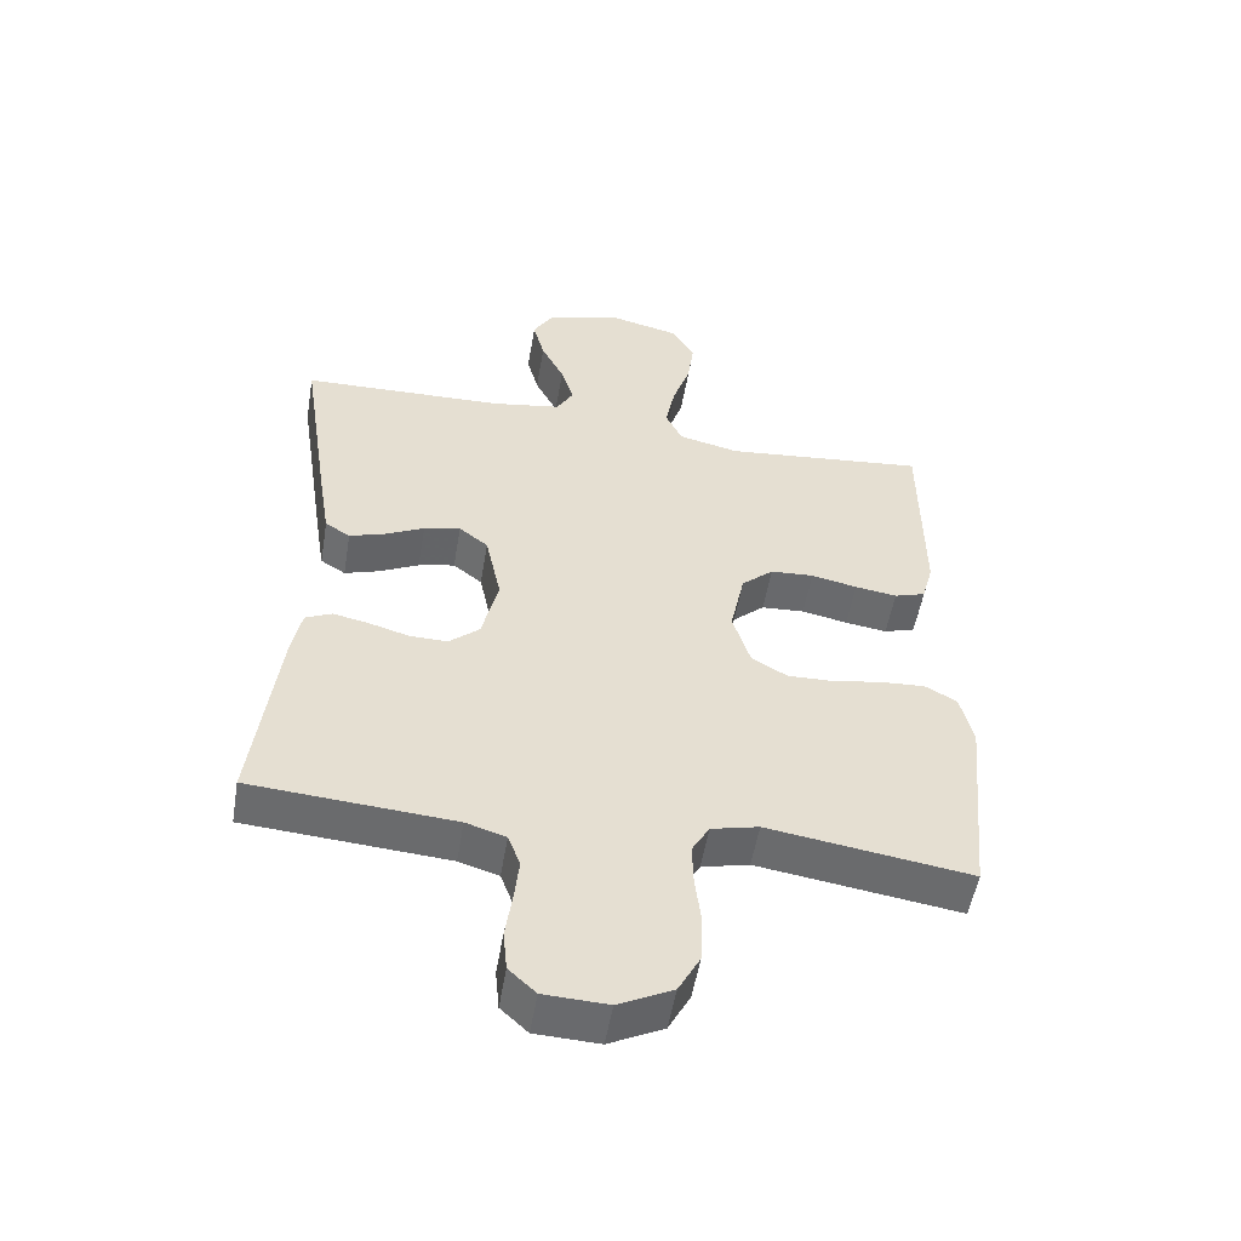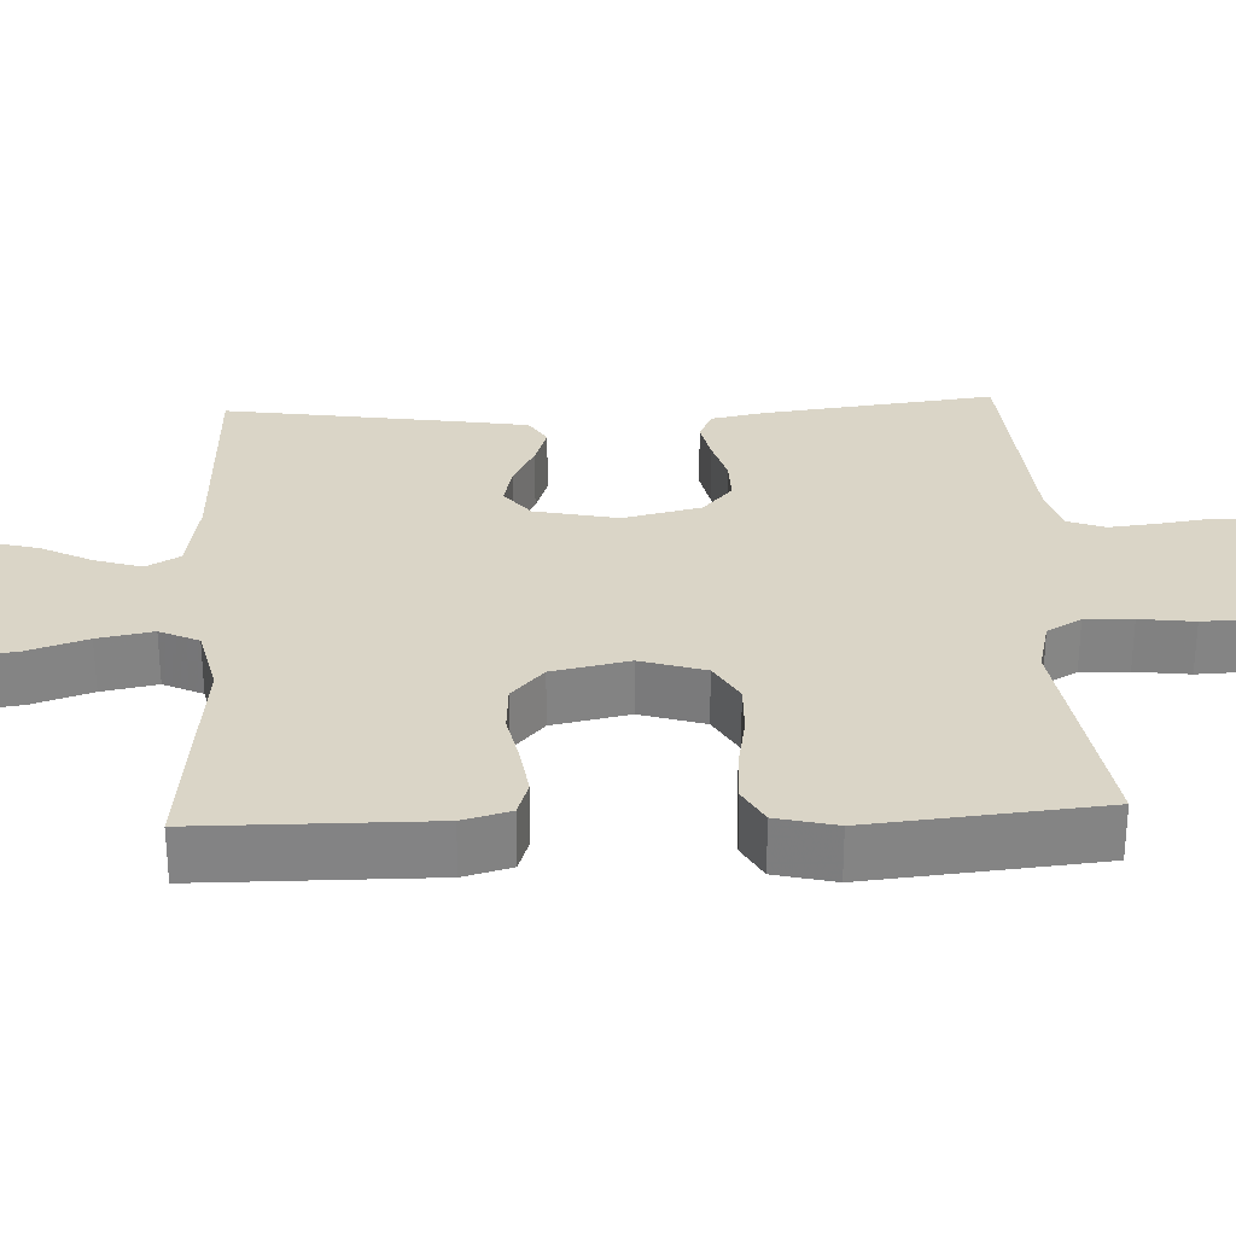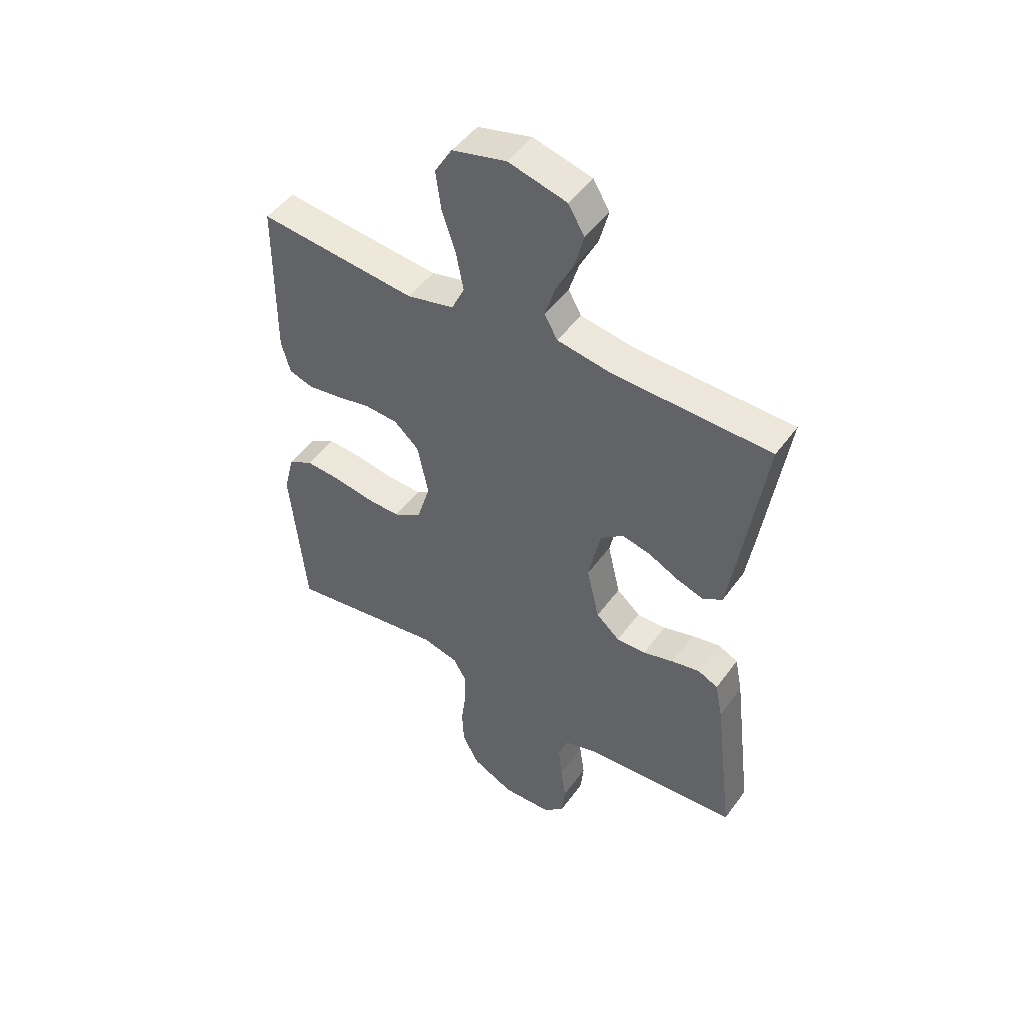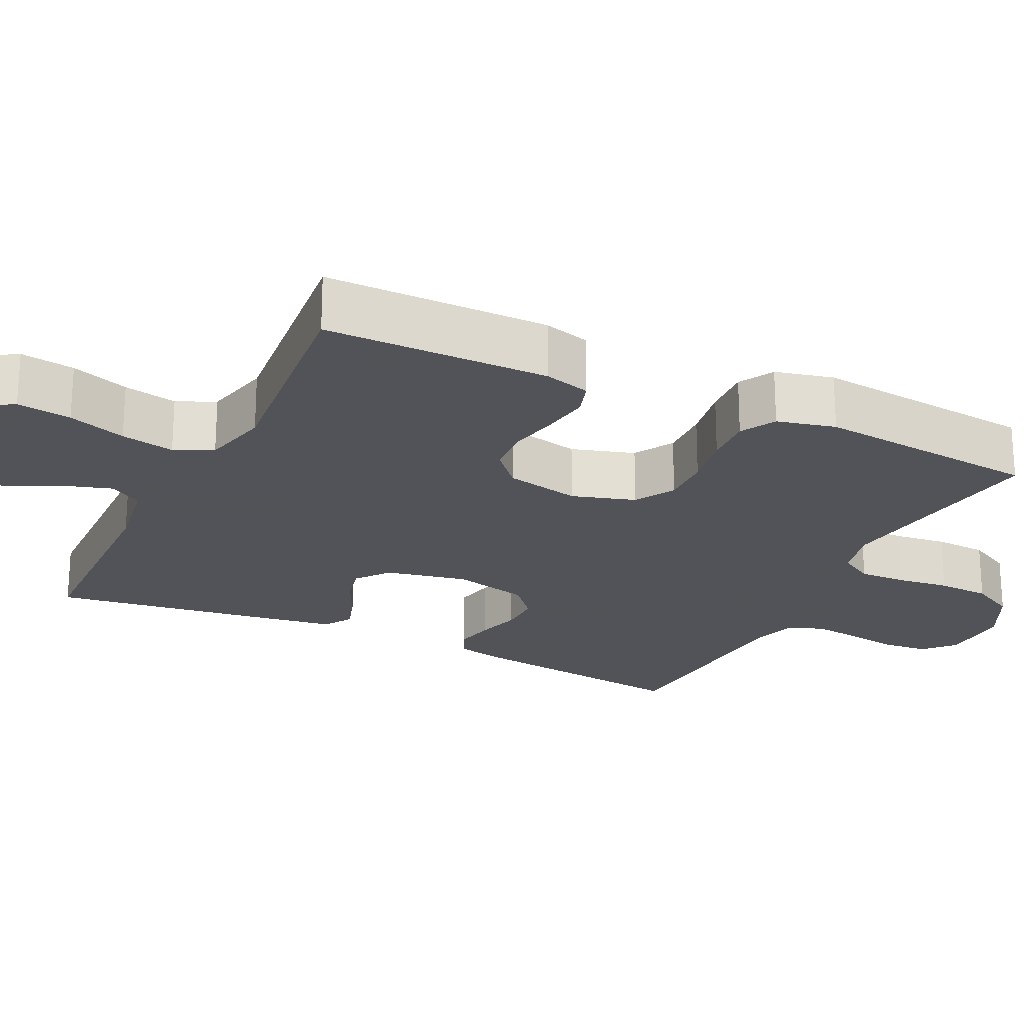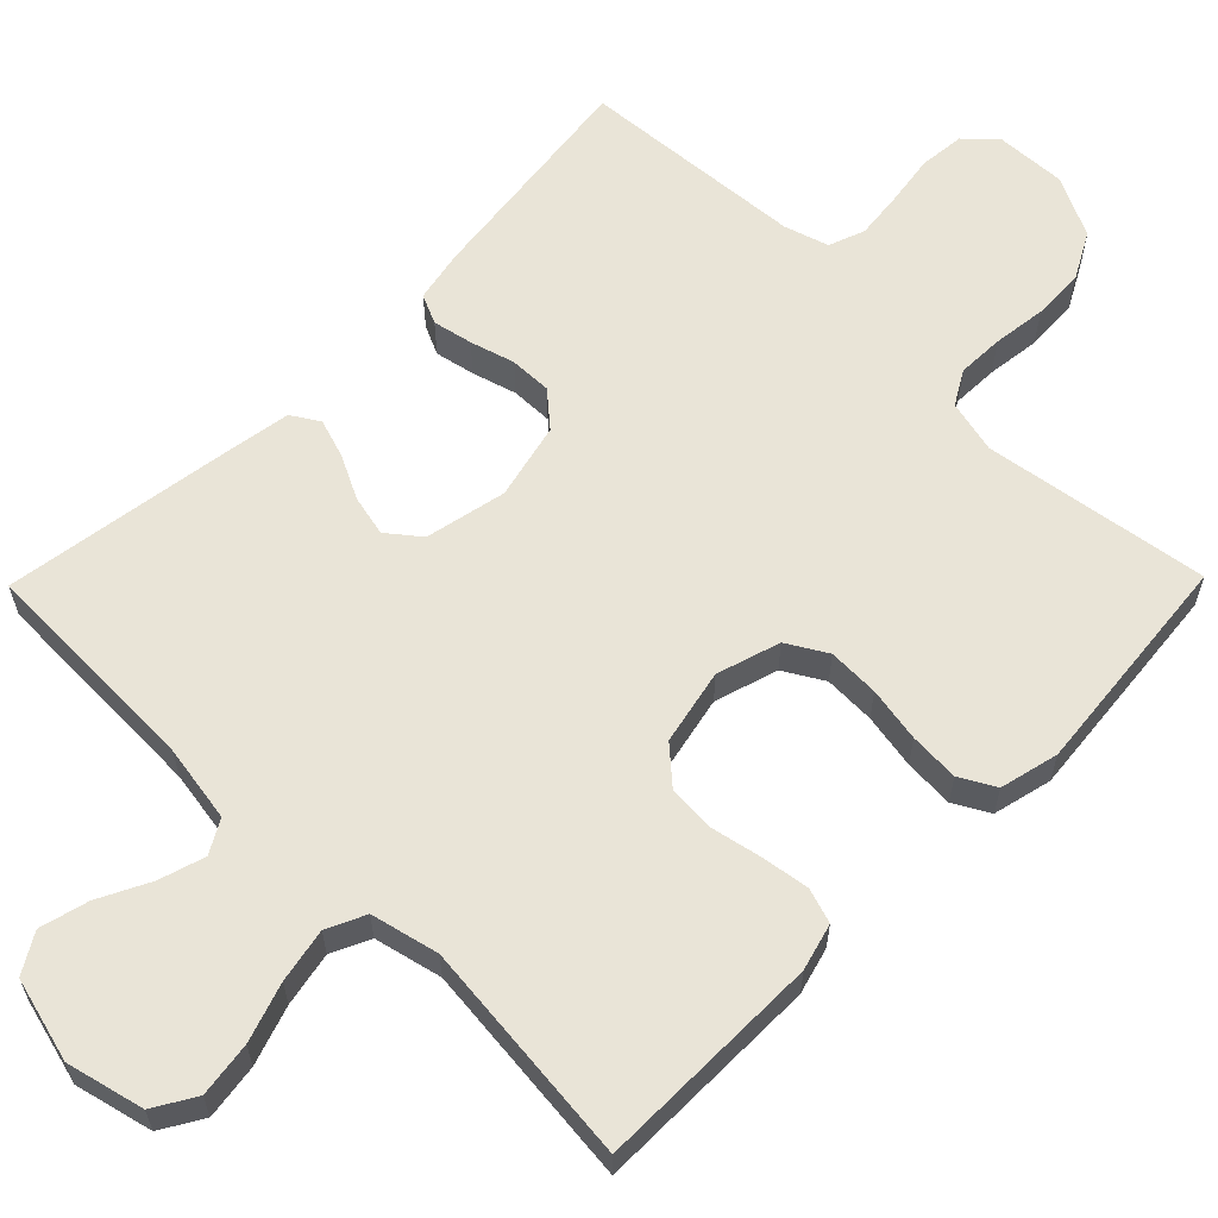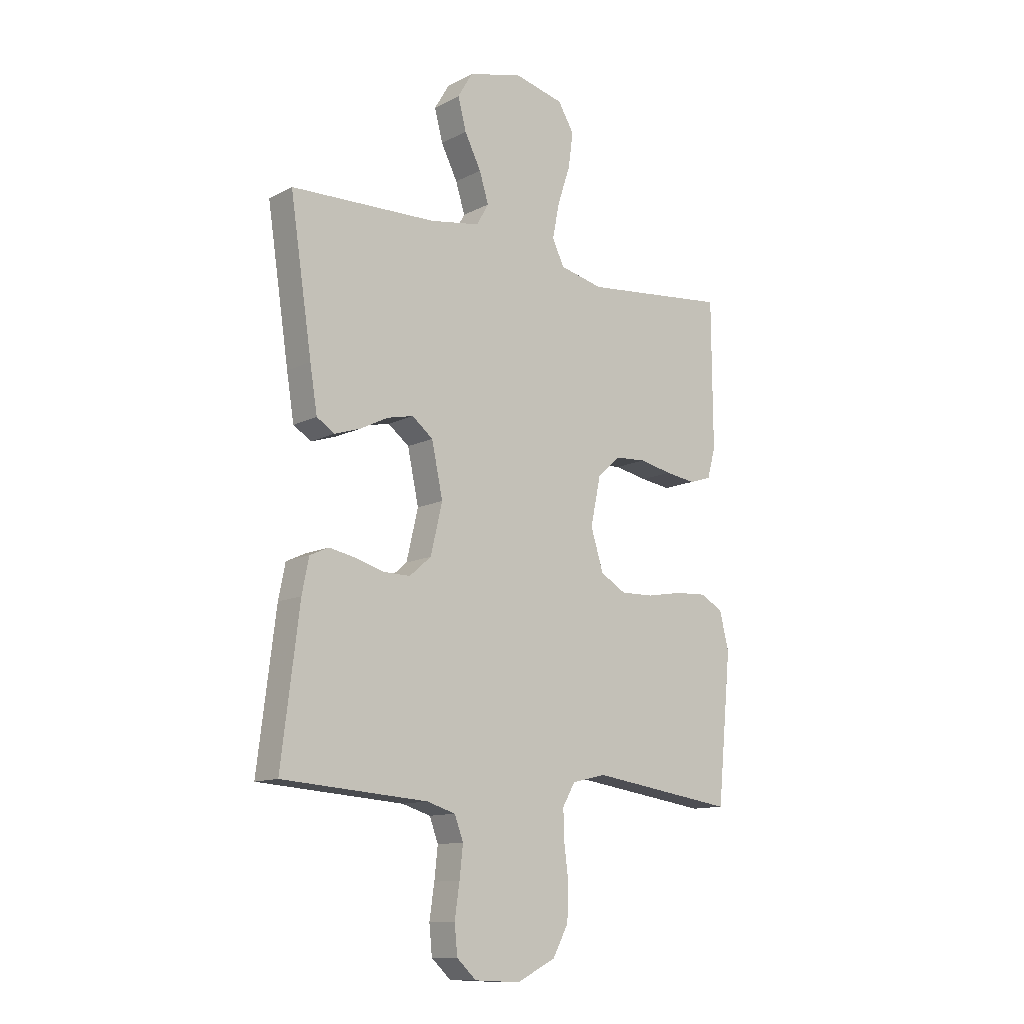
<metadata>
{"format":"obj","ext":"obj","renderer":"f3d","projection":"perspective","resolution":1024,"background":"white","views":[{"elev":-53.0,"azim":-9.6,"up":"+Z"},{"elev":29.0,"azim":87.5,"up":"+Y"},{"elev":48.1,"azim":-145.7,"up":"+Z"},{"elev":-22.5,"azim":64.0,"up":"+Y"},{"elev":61.2,"azim":44.5,"up":"+Y"},{"elev":-12.0,"azim":-39.7,"up":"+Z"}]}
</metadata>
<code>
v 0.5 0.07 -0.5
v 0.2 0.07 -0.456
v 0.13 0.07 -0.473
v 0.104 0.07 -0.518
v 0.106 0.07 -0.58
v 0.115 0.07 -0.651
v 0.112 0.07 -0.721
v 0.08 0.07 -0.781
v 0 0.07 -0.821
v -0.094 0.07 -0.817
v -0.134 0.07 -0.78
v -0.14 0.07 -0.72
v -0.13 0.07 -0.652
v -0.123 0.07 -0.588
v -0.141 0.07 -0.54
v -0.2 0.07 -0.522
v -0.5 0.07 -0.5
v -0.463 0.07 -0.2
v -0.449 0.07 -0.13
v -0.41 0.07 -0.112
v -0.357 0.07 -0.123
v -0.298 0.07 -0.14
v -0.242 0.07 -0.141
v -0.197 0.07 -0.102
v -0.173 0.07 0
v -0.196 0.07 0.108
v -0.239 0.07 0.142
v -0.293 0.07 0.13
v -0.351 0.07 0.101
v -0.403 0.07 0.084
v -0.44 0.07 0.107
v -0.455 0.07 0.2
v -0.5 0.07 0.5
v -0.2 0.07 0.509
v -0.097 0.07 0.526
v -0.072 0.07 0.57
v -0.091 0.07 0.631
v -0.125 0.07 0.698
v -0.142 0.07 0.763
v -0.111 0.07 0.815
v 0 0.07 0.844
v 0.103 0.07 0.819
v 0.136 0.07 0.764
v 0.126 0.07 0.691
v 0.1 0.07 0.613
v 0.086 0.07 0.541
v 0.11 0.07 0.49
v 0.2 0.07 0.469
v 0.5 0.07 0.5
v 0.502 0.07 0.2
v 0.485 0.07 0.138
v 0.439 0.07 0.123
v 0.377 0.07 0.132
v 0.309 0.07 0.146
v 0.245 0.07 0.142
v 0.198 0.07 0.1
v 0.177 0.07 0
v 0.203 0.07 -0.084
v 0.256 0.07 -0.115
v 0.324 0.07 -0.113
v 0.397 0.07 -0.1
v 0.463 0.07 -0.096
v 0.51 0.07 -0.122
v 0.529 0.07 -0.2
v 0.5 0 -0.5
v 0.2 0 -0.456
v 0.13 0 -0.473
v 0.104 0 -0.518
v 0.106 0 -0.58
v 0.115 0 -0.651
v 0.112 0 -0.721
v 0.08 0 -0.781
v 0 0 -0.821
v -0.094 0 -0.817
v -0.134 0 -0.78
v -0.14 0 -0.72
v -0.13 0 -0.652
v -0.123 0 -0.588
v -0.141 0 -0.54
v -0.2 0 -0.522
v -0.5 0 -0.5
v -0.463 0 -0.2
v -0.449 0 -0.13
v -0.41 0 -0.112
v -0.357 0 -0.123
v -0.298 0 -0.14
v -0.242 0 -0.141
v -0.197 0 -0.102
v -0.173 0 0
v -0.196 0 0.108
v -0.239 0 0.142
v -0.293 0 0.13
v -0.351 0 0.101
v -0.403 0 0.084
v -0.44 0 0.107
v -0.455 0 0.2
v -0.5 0 0.5
v -0.2 0 0.509
v -0.097 0 0.526
v -0.072 0 0.57
v -0.091 0 0.631
v -0.125 0 0.698
v -0.142 0 0.763
v -0.111 0 0.815
v 0 0 0.844
v 0.103 0 0.819
v 0.136 0 0.764
v 0.126 0 0.691
v 0.1 0 0.613
v 0.086 0 0.541
v 0.11 0 0.49
v 0.2 0 0.469
v 0.5 0 0.5
v 0.502 0 0.2
v 0.485 0 0.138
v 0.439 0 0.123
v 0.377 0 0.132
v 0.309 0 0.146
v 0.245 0 0.142
v 0.198 0 0.1
v 0.177 0 0
v 0.203 0 -0.084
v 0.256 0 -0.115
v 0.324 0 -0.113
v 0.397 0 -0.1
v 0.463 0 -0.096
v 0.51 0 -0.122
v 0.529 0 -0.2
f 63 64 1 2
f 60 61 62 63
f 59 60 63 2
f 58 59 2 3
f 57 58 3 4
f 51 52 53 54
f 49 50 51 54
f 48 49 54 55
f 47 48 55 56
f 42 43 44 45
f 42 45 46
f 41 42 46
f 40 41 46
f 37 38 39 40
f 36 37 40 46
f 35 36 46 47
f 31 32 33 34
f 28 29 30 31
f 27 28 31 34
f 26 27 34 35
f 19 20 21 22
f 17 18 19 22
f 16 17 22 23
f 15 16 23 24
f 10 11 12 13
f 10 13 14
f 9 10 14
f 5 6 7 8
f 4 5 8 9
f 57 4 9 14
f 25 26 35 47
f 25 47 56 57
f 24 25 57
f 14 15 24 57
f 66 65 128 127
f 127 126 125 124
f 66 127 124 123
f 67 66 123 122
f 68 67 122 121
f 118 117 116 115
f 118 115 114 113
f 119 118 113 112
f 120 119 112 111
f 109 108 107 106
f 110 109 106
f 110 106 105
f 110 105 104
f 104 103 102 101
f 110 104 101 100
f 111 110 100 99
f 98 97 96 95
f 95 94 93 92
f 98 95 92 91
f 99 98 91 90
f 86 85 84 83
f 86 83 82 81
f 87 86 81 80
f 88 87 80 79
f 77 76 75 74
f 78 77 74
f 78 74 73
f 72 71 70 69
f 73 72 69 68
f 78 73 68 121
f 111 99 90 89
f 121 120 111 89
f 121 89 88
f 121 88 79 78
f 1 65 66 2
f 2 66 67 3
f 3 67 68 4
f 4 68 69 5
f 5 69 70 6
f 6 70 71 7
f 7 71 72 8
f 8 72 73 9
f 9 73 74 10
f 10 74 75 11
f 11 75 76 12
f 12 76 77 13
f 13 77 78 14
f 14 78 79 15
f 15 79 80 16
f 16 80 81 17
f 17 81 82 18
f 18 82 83 19
f 19 83 84 20
f 20 84 85 21
f 21 85 86 22
f 22 86 87 23
f 23 87 88 24
f 24 88 89 25
f 25 89 90 26
f 26 90 91 27
f 27 91 92 28
f 28 92 93 29
f 29 93 94 30
f 30 94 95 31
f 31 95 96 32
f 32 96 97 33
f 33 97 98 34
f 34 98 99 35
f 35 99 100 36
f 36 100 101 37
f 37 101 102 38
f 38 102 103 39
f 39 103 104 40
f 40 104 105 41
f 41 105 106 42
f 42 106 107 43
f 43 107 108 44
f 44 108 109 45
f 45 109 110 46
f 46 110 111 47
f 47 111 112 48
f 48 112 113 49
f 49 113 114 50
f 50 114 115 51
f 51 115 116 52
f 52 116 117 53
f 53 117 118 54
f 54 118 119 55
f 55 119 120 56
f 56 120 121 57
f 57 121 122 58
f 58 122 123 59
f 59 123 124 60
f 60 124 125 61
f 61 125 126 62
f 62 126 127 63
f 63 127 128 64
f 64 128 65 1

</code>
